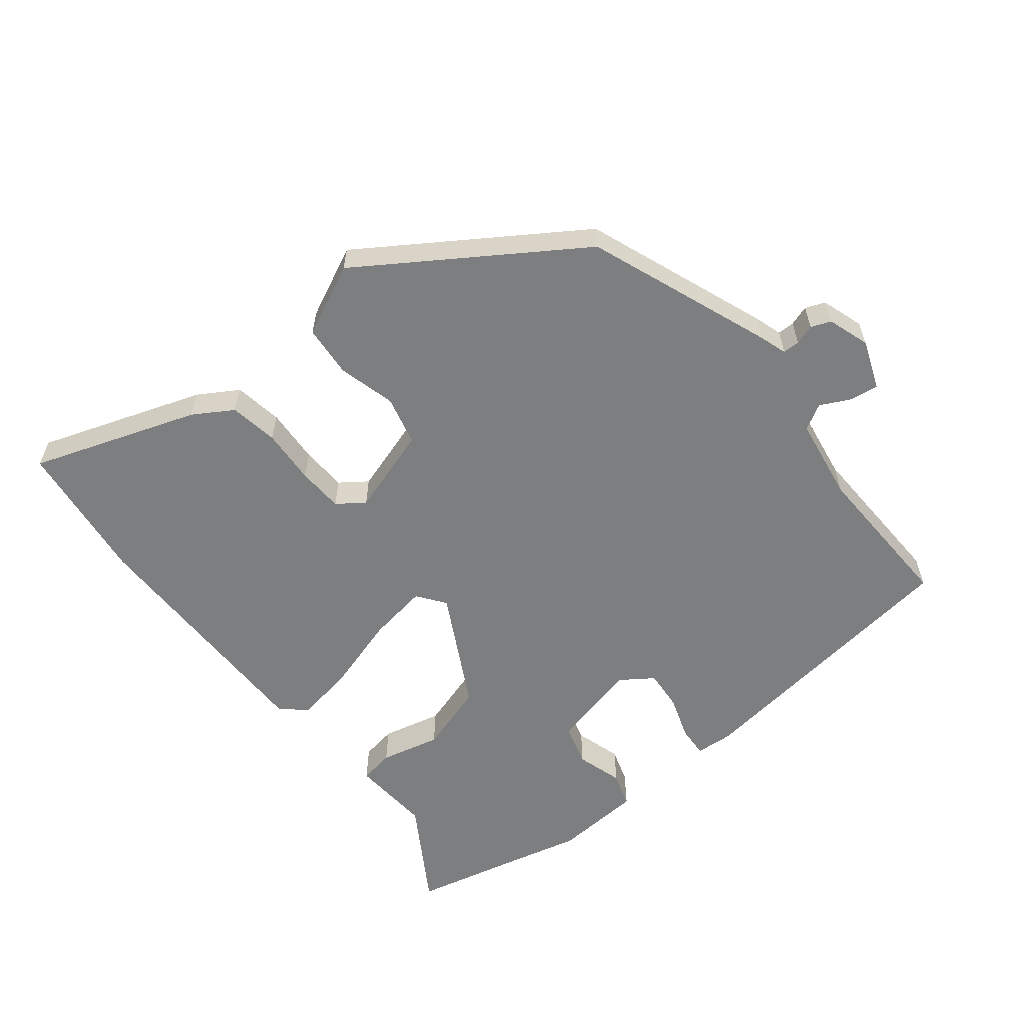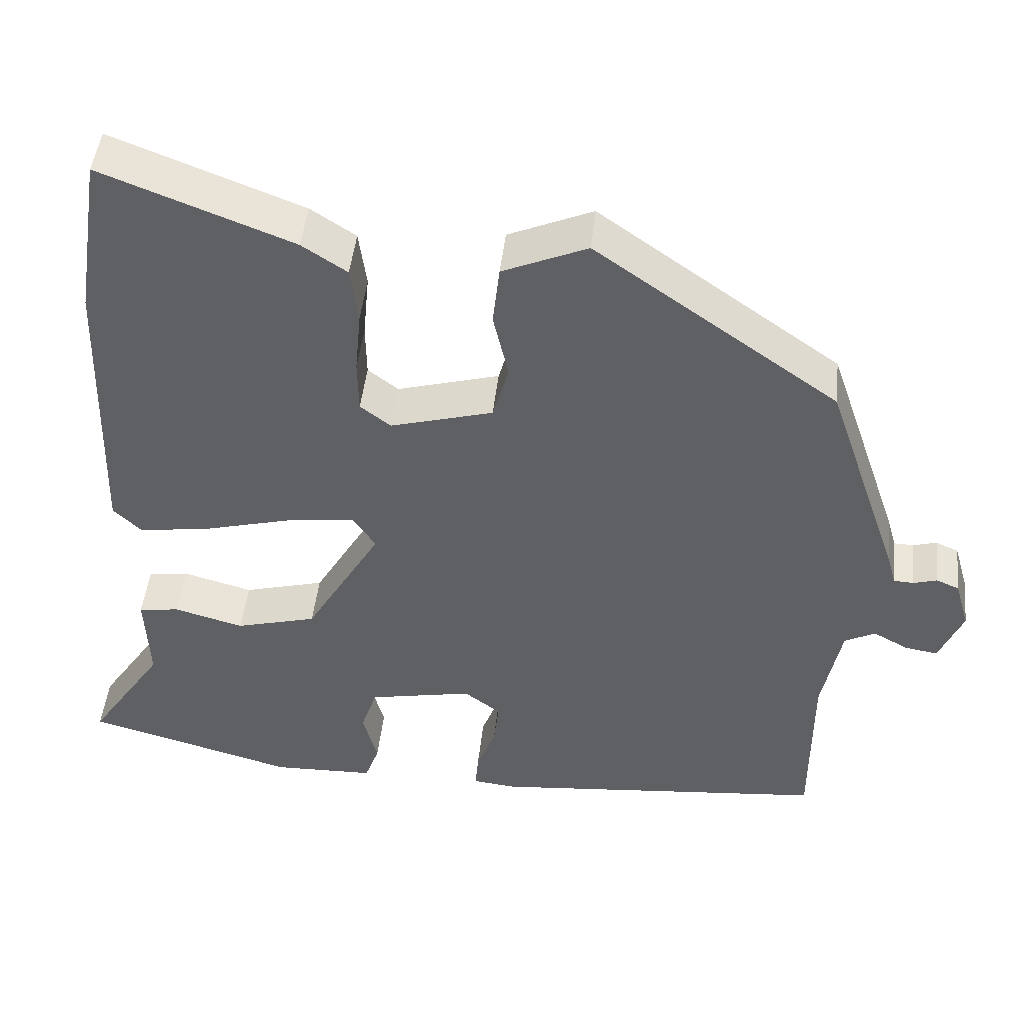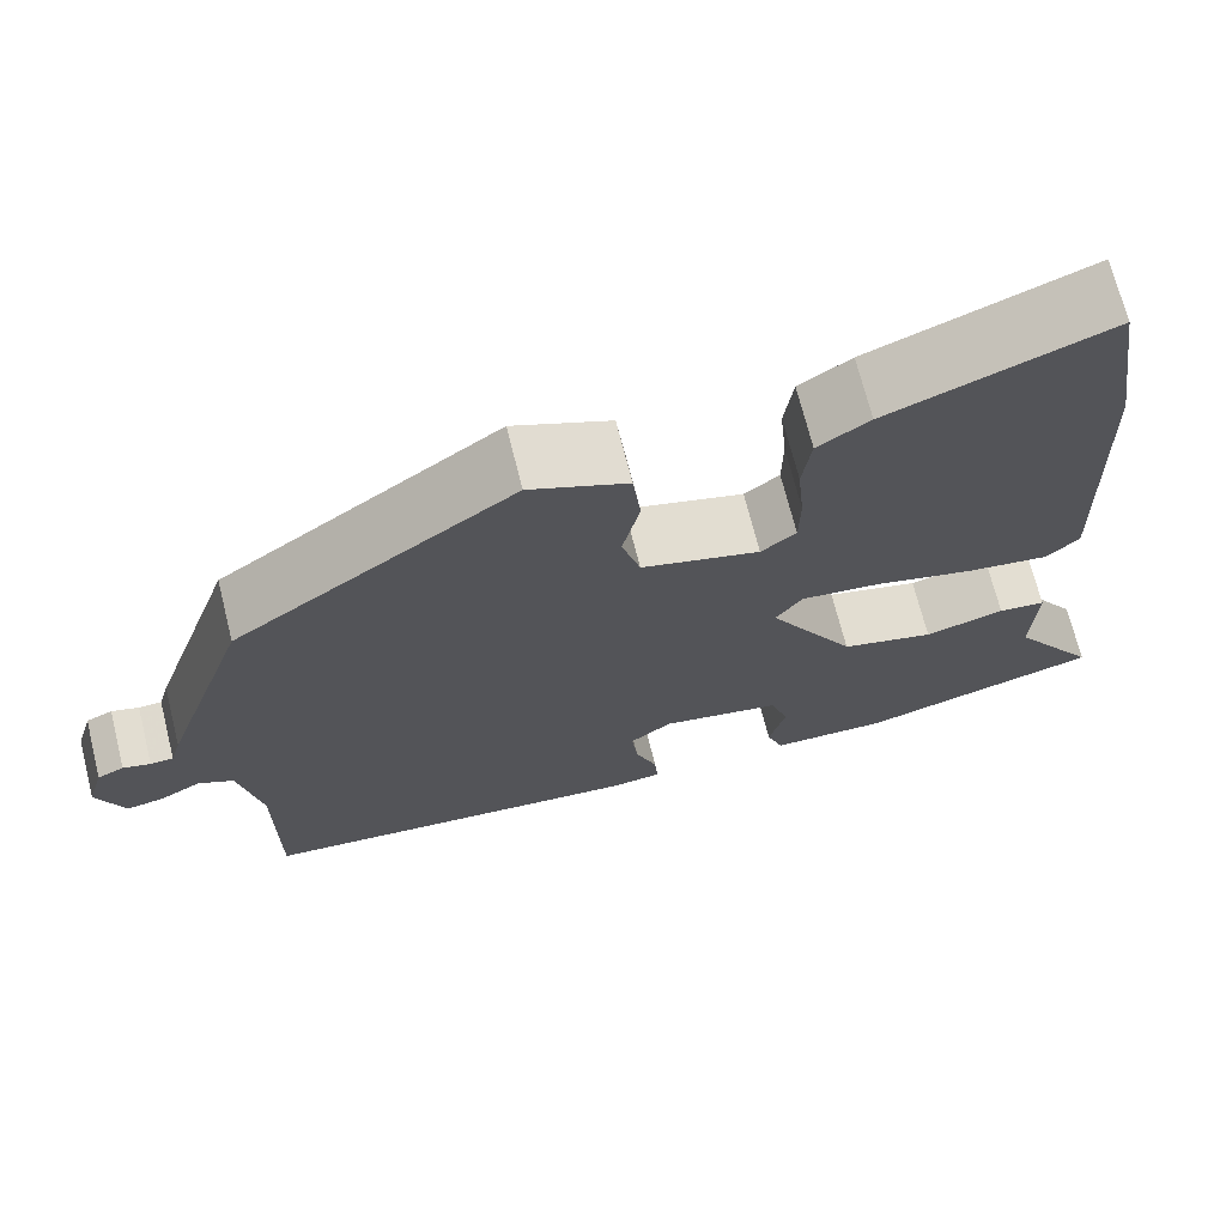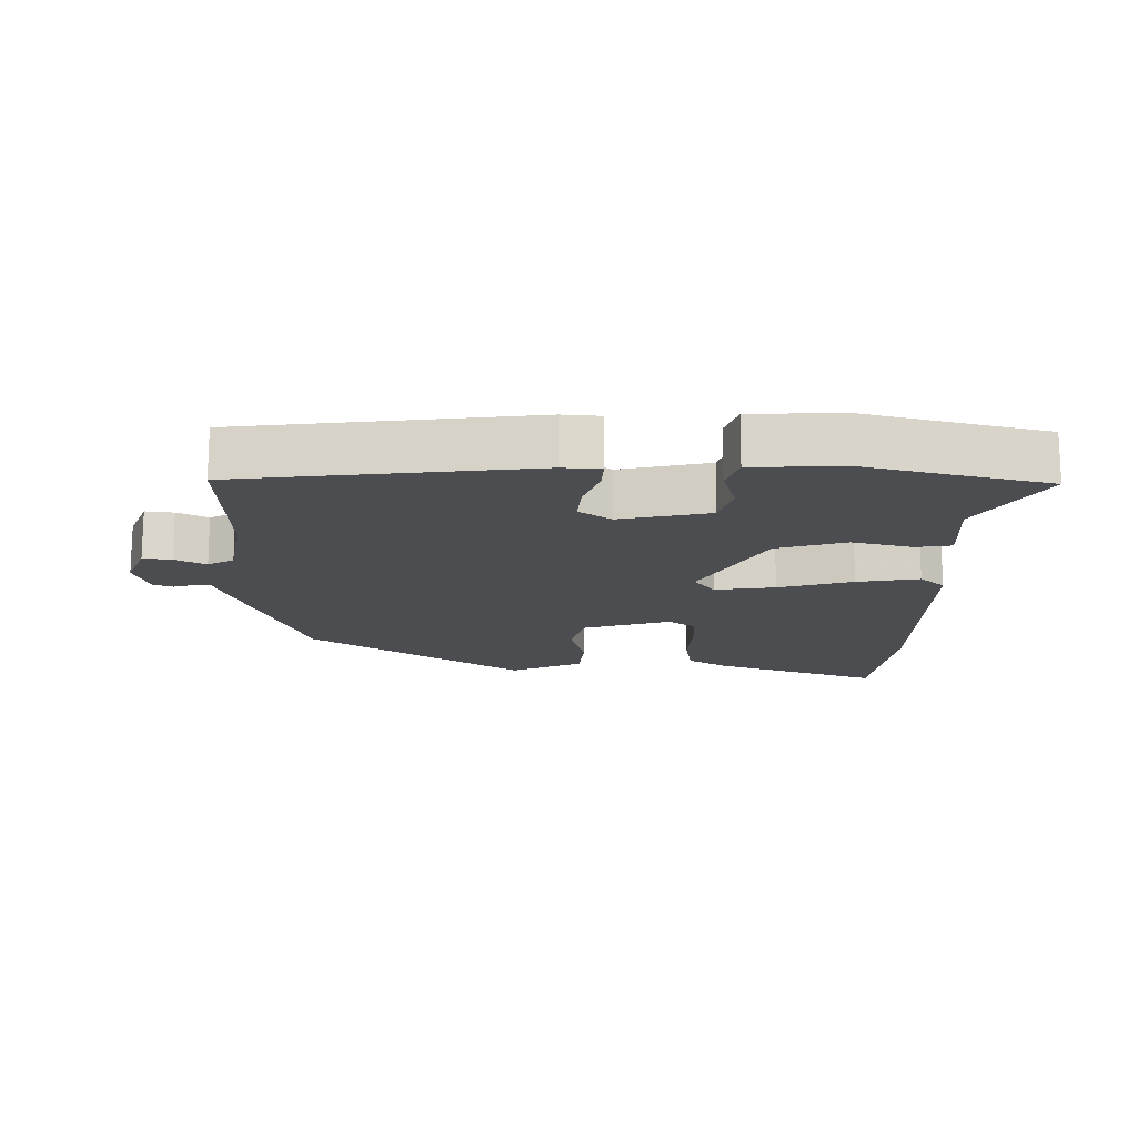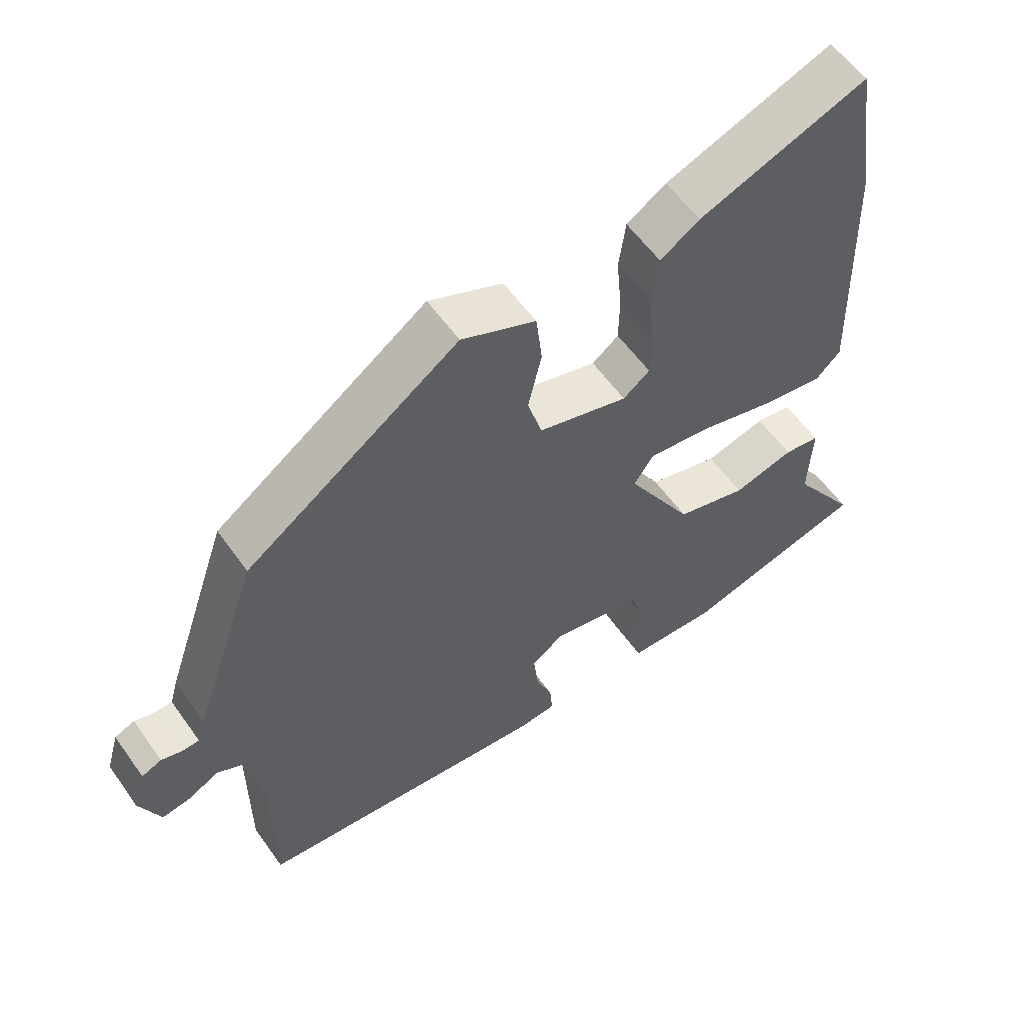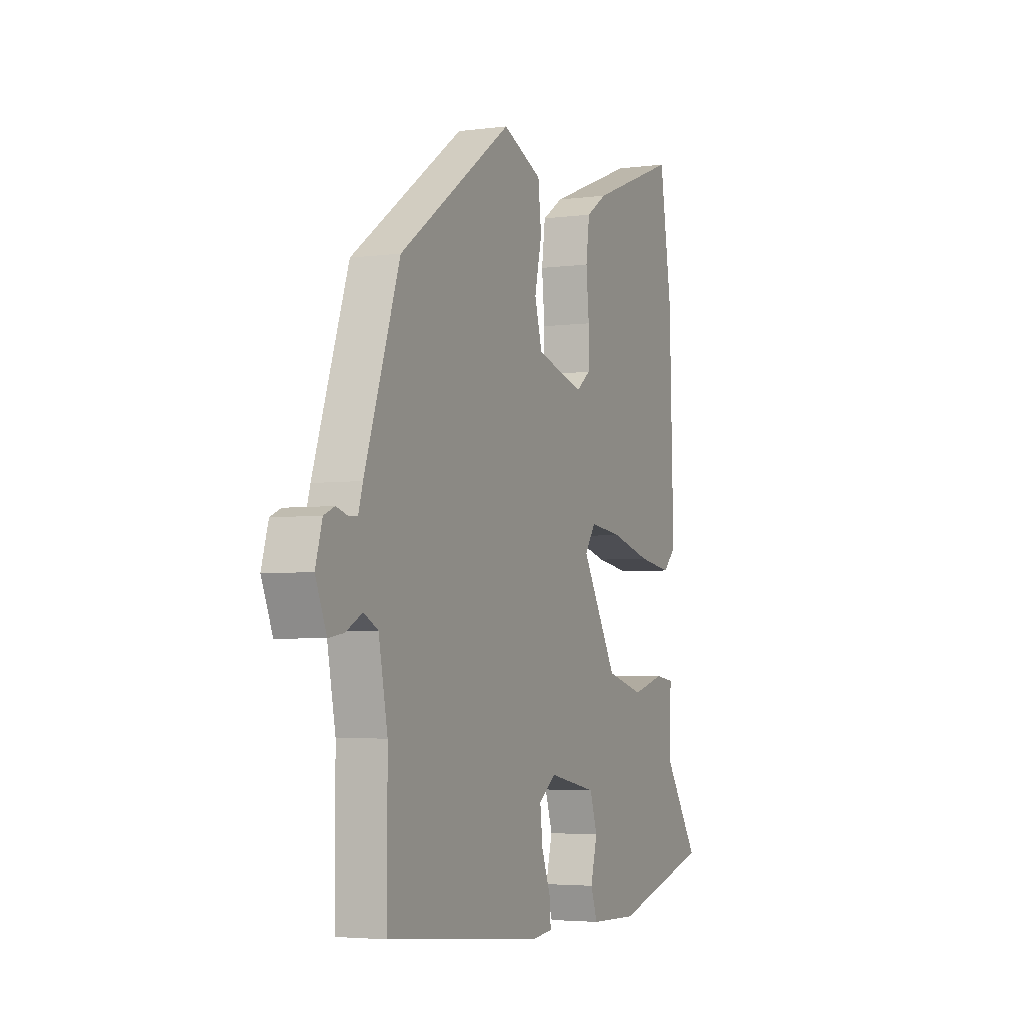
<metadata>
{"format":"obj","ext":"obj","renderer":"f3d","projection":"perspective","resolution":1024,"background":"white","views":[{"elev":-59.3,"azim":40.5,"up":"+Y"},{"elev":46.7,"azim":6.2,"up":"+Z"},{"elev":70.1,"azim":165.9,"up":"+Z"},{"elev":-15.9,"azim":-179.2,"up":"+Y"},{"elev":57.6,"azim":145.0,"up":"+Z"},{"elev":-4.0,"azim":113.7,"up":"+Z"}]}
</metadata>
<code>
v -0.453 0.07 -0.513
v -0.607 0.07 -0.471
v -0.507 0.07 -0.321
v -0.512 0.07 -0.197
v -0.458 0.07 -0.19
v -0.367 0.07 -0.215
v -0.26 0.07 -0.186
v -0.16 0.07 -0.014
v -0.19 0.07 0.03
v -0.282 0.07 0.019
v -0.396 0.07 -0.011
v -0.491 0.07 -0.025
v -0.528 0.07 0.011
v -0.516 0.07 0.398
v -0.482 0.07 0.616
v -0.232 0.07 0.52
v -0.173 0.07 0.481
v -0.163 0.07 0.406
v -0.171 0.07 0.321
v -0.17 0.07 0.25
v -0.13 0.07 0.219
v 0.005 0.07 0.257
v 0.026 0.07 0.332
v 0.006 0.07 0.42
v 0.015 0.07 0.5
v 0.126 0.07 0.548
v 0.444 0.07 0.323
v 0.542 0.07 0.037
v 0.554 0.07 -0.005
v 0.58 0.07 -0.006
v 0.611 0.07 0.003
v 0.641 0.07 -0.01
v 0.66 0.07 -0.075
v 0.629 0.07 -0.149
v 0.586 0.07 -0.142
v 0.54 0.07 -0.117
v 0.5 0.07 -0.138
v 0.475 0.07 -0.266
v 0.475 0.07 -0.503
v 0.031 0.07 -0.545
v -0.026 0.07 -0.539
v -0.022 0.07 -0.491
v 0.003 0.07 -0.425
v 0.01 0.07 -0.363
v -0.038 0.07 -0.327
v -0.175 0.07 -0.354
v -0.196 0.07 -0.418
v -0.177 0.07 -0.49
v -0.196 0.07 -0.543
v -0.331 0.07 -0.547
v -0.453 0 -0.513
v -0.607 0 -0.471
v -0.507 0 -0.321
v -0.512 0 -0.197
v -0.458 0 -0.19
v -0.367 0 -0.215
v -0.26 0 -0.186
v -0.16 0 -0.014
v -0.19 0 0.03
v -0.282 0 0.019
v -0.396 0 -0.011
v -0.491 0 -0.025
v -0.528 0 0.011
v -0.516 0 0.398
v -0.482 0 0.616
v -0.232 0 0.52
v -0.173 0 0.481
v -0.163 0 0.406
v -0.171 0 0.321
v -0.17 0 0.25
v -0.13 0 0.219
v 0.005 0 0.257
v 0.026 0 0.332
v 0.006 0 0.42
v 0.015 0 0.5
v 0.126 0 0.548
v 0.444 0 0.323
v 0.542 0 0.037
v 0.554 0 -0.005
v 0.58 0 -0.006
v 0.611 0 0.003
v 0.641 0 -0.01
v 0.66 0 -0.075
v 0.629 0 -0.149
v 0.586 0 -0.142
v 0.54 0 -0.117
v 0.5 0 -0.138
v 0.475 0 -0.266
v 0.475 0 -0.503
v 0.031 0 -0.545
v -0.026 0 -0.539
v -0.022 0 -0.491
v 0.003 0 -0.425
v 0.01 0 -0.363
v -0.038 0 -0.327
v -0.175 0 -0.354
v -0.196 0 -0.418
v -0.177 0 -0.49
v -0.196 0 -0.543
v -0.331 0 -0.547
f 47 48 49 50
f 46 47 50 1
f 40 41 42 43
f 38 39 40 43
f 37 38 43 44
f 36 37 44 45
f 34 35 36
f 33 34 36
f 30 31 32 33
f 29 30 33 36
f 23 24 25 26
f 22 23 26 27
f 21 22 27 28
f 16 17 18 19
f 16 19 20
f 15 16 20
f 14 15 20
f 13 14 20 21
f 10 11 12 13
f 9 10 13 21
f 3 4 5 6
f 3 6 7
f 46 1 2 3
f 46 3 7
f 45 46 7 8
f 36 45 8
f 21 28 29 36
f 8 9 21 36
f 100 99 98 97
f 51 100 97 96
f 93 92 91 90
f 93 90 89 88
f 94 93 88 87
f 95 94 87 86
f 86 85 84
f 86 84 83
f 83 82 81 80
f 86 83 80 79
f 76 75 74 73
f 77 76 73 72
f 78 77 72 71
f 69 68 67 66
f 70 69 66
f 70 66 65
f 70 65 64
f 71 70 64 63
f 63 62 61 60
f 71 63 60 59
f 56 55 54 53
f 57 56 53
f 53 52 51 96
f 57 53 96
f 58 57 96 95
f 58 95 86
f 86 79 78 71
f 86 71 59 58
f 1 51 52 2
f 2 52 53 3
f 3 53 54 4
f 4 54 55 5
f 5 55 56 6
f 6 56 57 7
f 7 57 58 8
f 8 58 59 9
f 9 59 60 10
f 10 60 61 11
f 11 61 62 12
f 12 62 63 13
f 13 63 64 14
f 14 64 65 15
f 15 65 66 16
f 16 66 67 17
f 17 67 68 18
f 18 68 69 19
f 19 69 70 20
f 20 70 71 21
f 21 71 72 22
f 22 72 73 23
f 23 73 74 24
f 24 74 75 25
f 25 75 76 26
f 26 76 77 27
f 27 77 78 28
f 28 78 79 29
f 29 79 80 30
f 30 80 81 31
f 31 81 82 32
f 32 82 83 33
f 33 83 84 34
f 34 84 85 35
f 35 85 86 36
f 36 86 87 37
f 37 87 88 38
f 38 88 89 39
f 39 89 90 40
f 40 90 91 41
f 41 91 92 42
f 42 92 93 43
f 43 93 94 44
f 44 94 95 45
f 45 95 96 46
f 46 96 97 47
f 47 97 98 48
f 48 98 99 49
f 49 99 100 50
f 50 100 51 1

</code>
